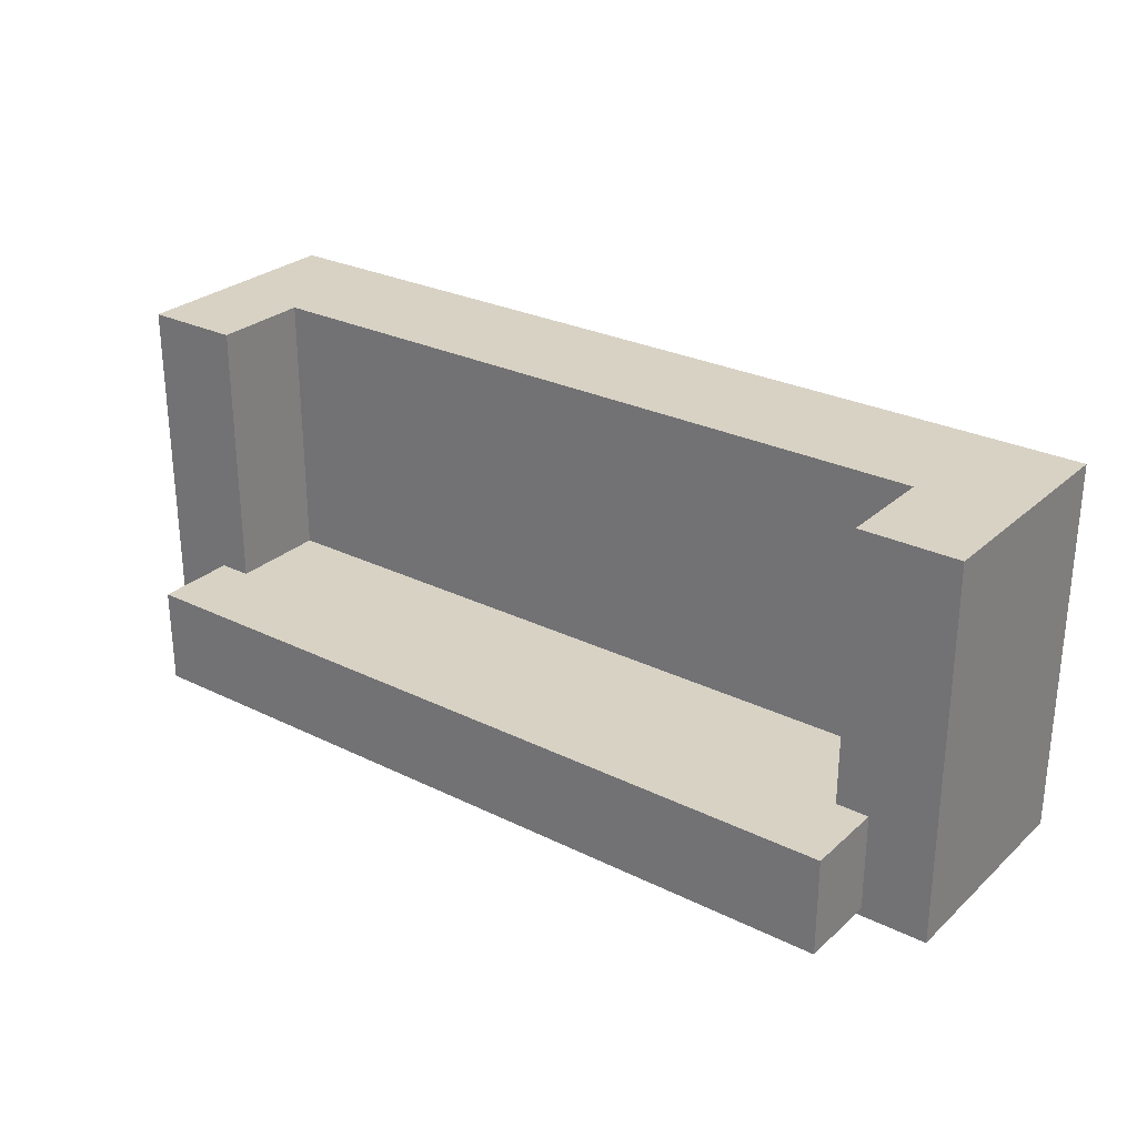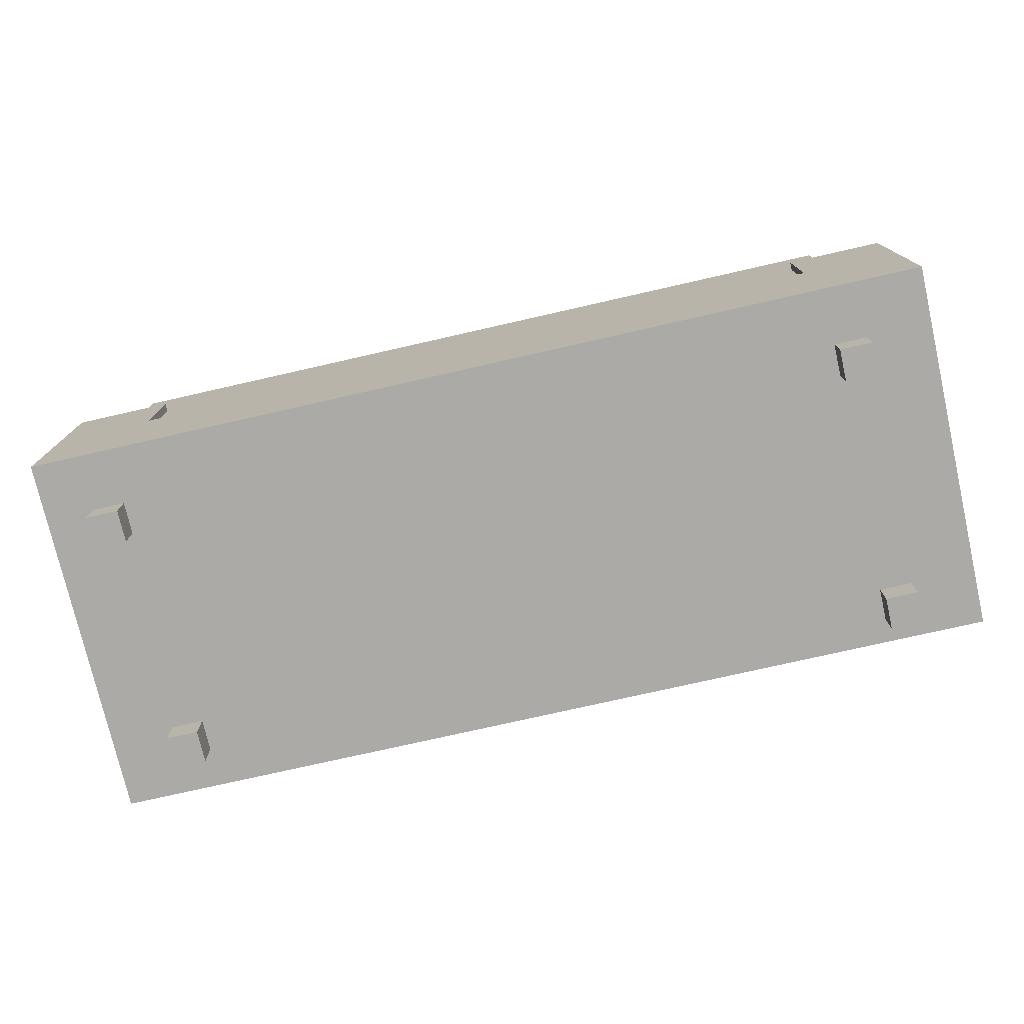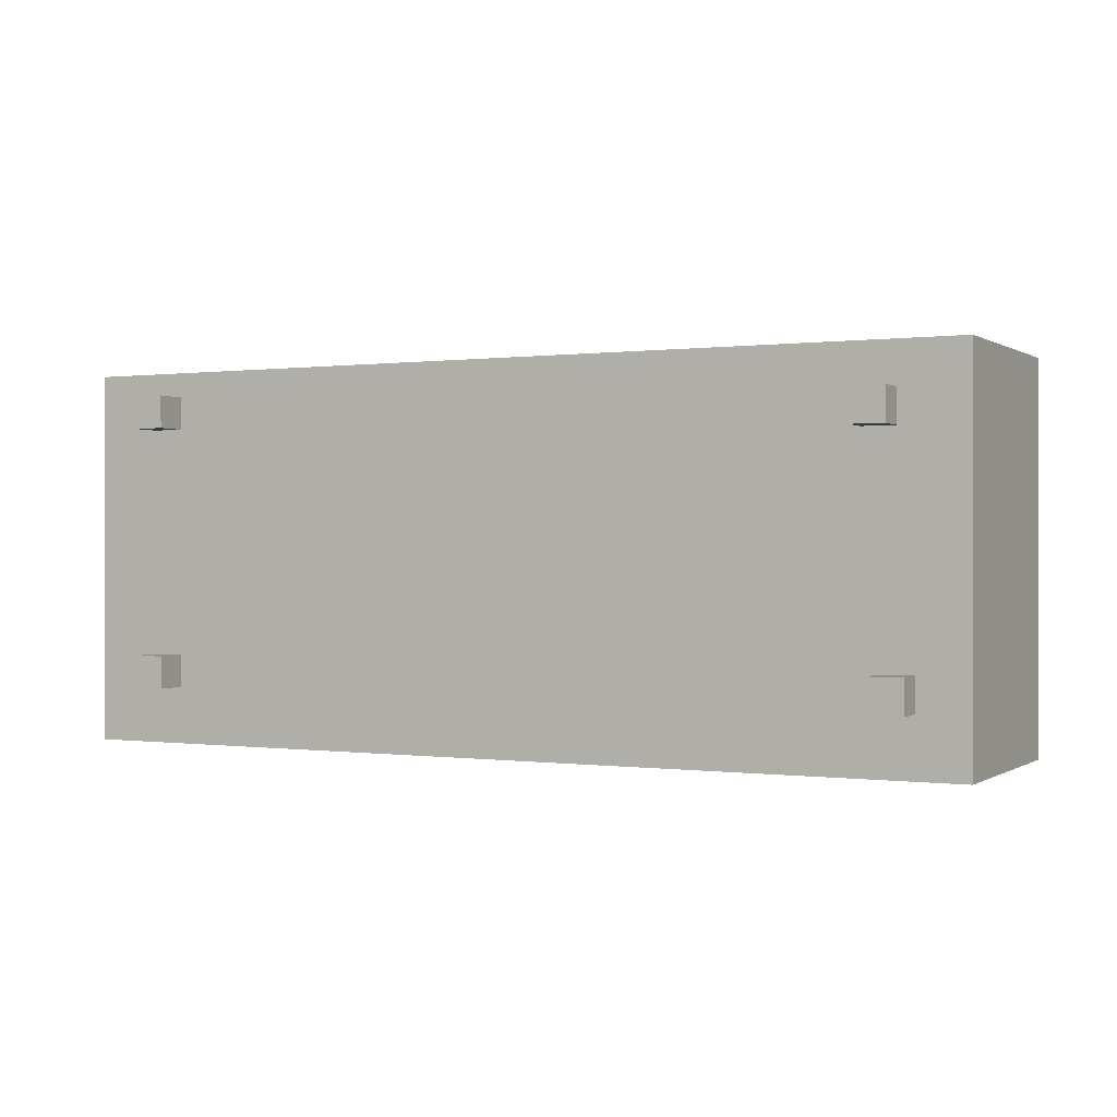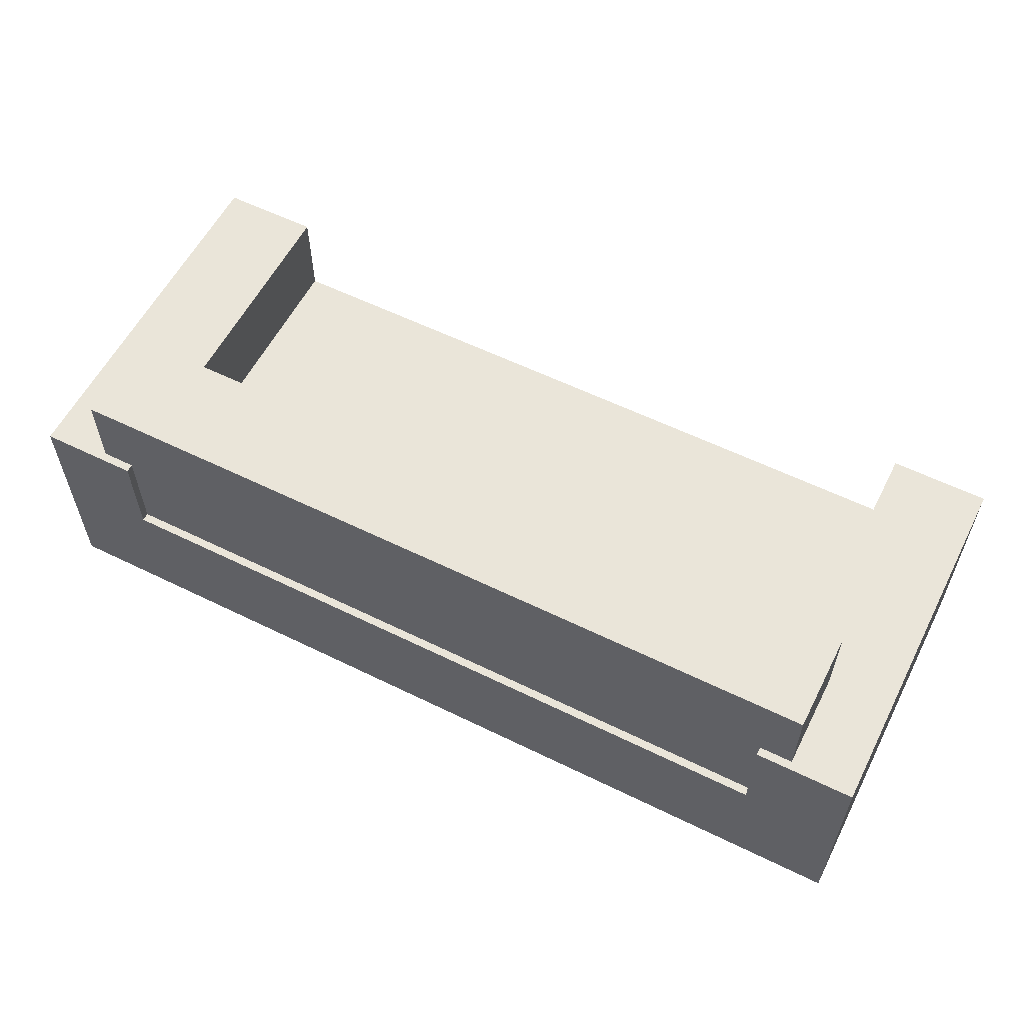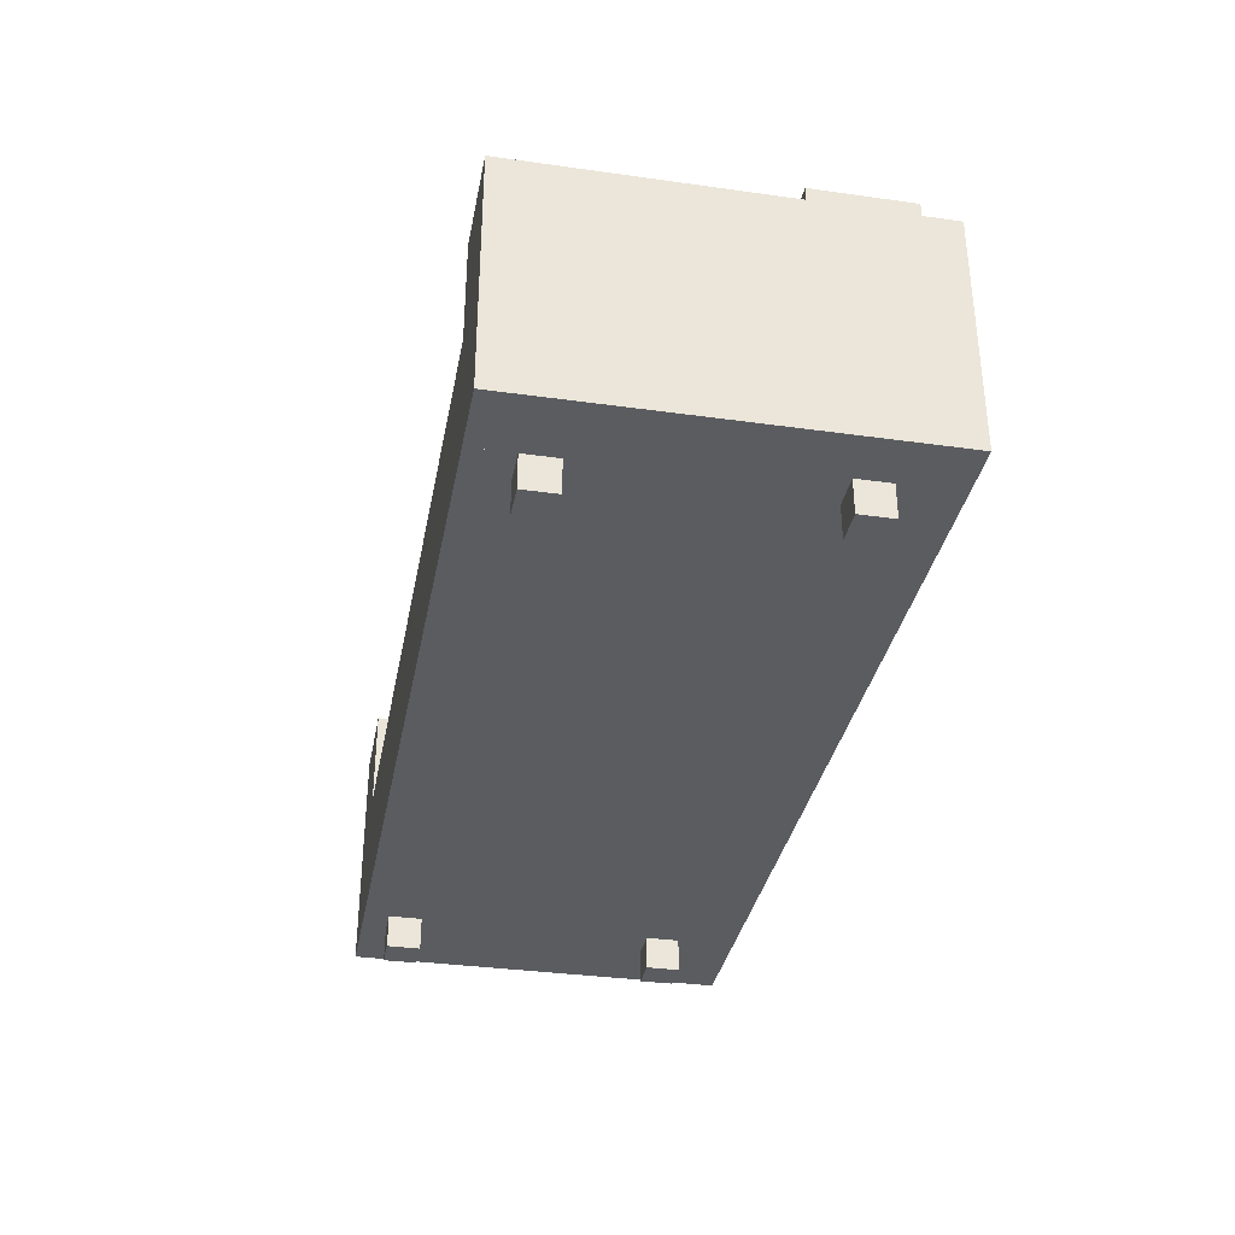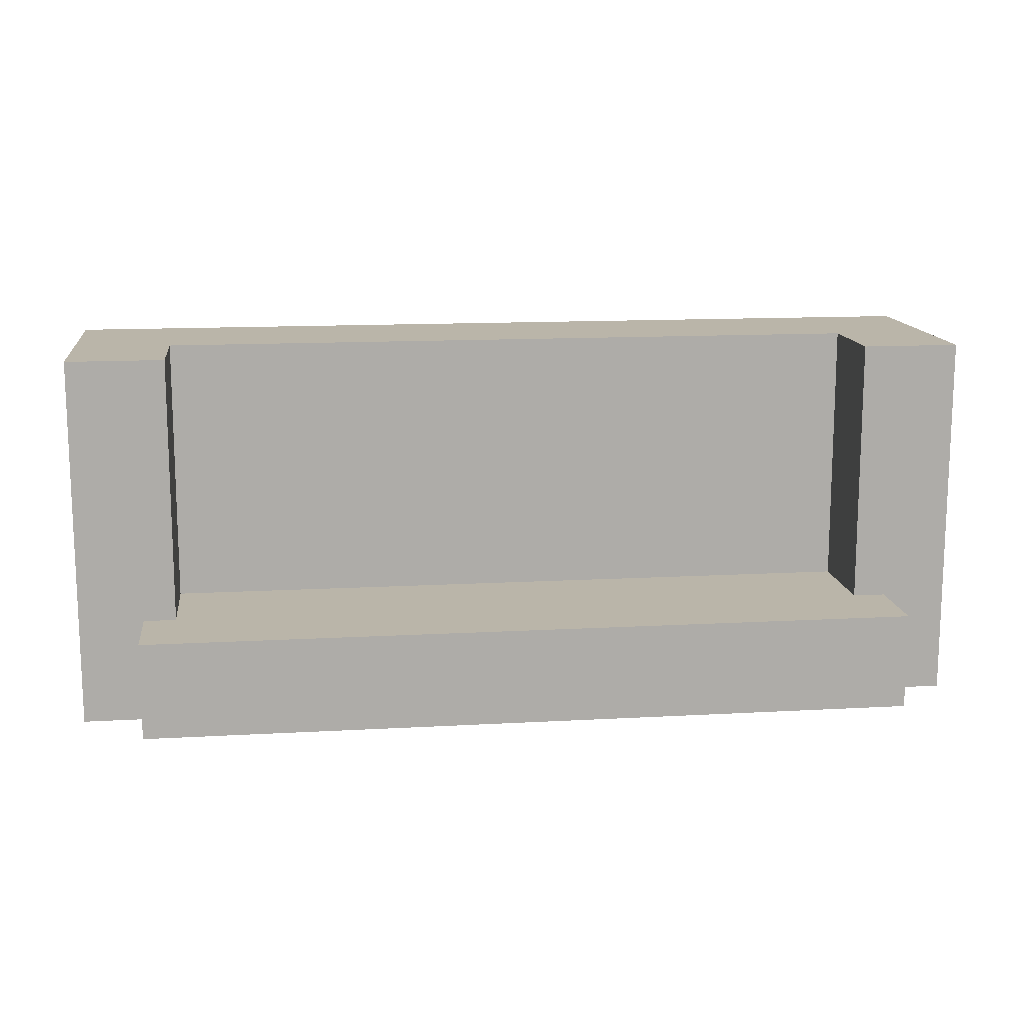
<metadata>
{"format":"obj","ext":"obj","renderer":"f3d","projection":"perspective","resolution":1024,"background":"white","views":[{"elev":27.7,"azim":-143.2,"up":"+Z"},{"elev":-75.9,"azim":-167.2,"up":"+Y"},{"elev":0.2,"azim":26.8,"up":"+Z"},{"elev":58.2,"azim":-153.1,"up":"+Y"},{"elev":-34.4,"azim":79.3,"up":"+Y"},{"elev":13.6,"azim":172.8,"up":"+Z"}]}
</metadata>
<code>
v -0.2412 -0.03438 0.1213
v -0.2412 -0.03438 -0.1087
v -0.2412 0.04562 -0.1087
v -0.2412 0.04562 0.1212
v 0.2387 -0.03438 0.1213
v 0.2387 0.04562 0.1213
v 0.2387 0.04562 -0.1087
v 0.2387 -0.03438 -0.1087
v -0.2413 0.1556 -0.04375
v -0.2413 0.04562 -0.04375
v -0.2412 0.04562 -0.1037
v -0.2413 0.1556 -0.1037
v 0.2388 0.1556 -0.04375
v 0.2388 0.1556 -0.1037
v 0.2388 0.04562 -0.1037
v 0.2388 0.04562 -0.04375
v -0.2812 -0.03438 0.1212
v -0.2812 -0.03438 -0.1087
v -0.2812 0.1056 -0.1087
v -0.2812 0.1056 0.1212
v -0.2213 -0.03438 0.1212
v -0.2213 0.1056 0.1212
v -0.2213 0.1056 -0.1087
v -0.2213 -0.03438 -0.1087
v 0.2187 -0.03438 0.1213
v 0.2188 -0.03438 -0.1087
v 0.2188 0.1056 -0.1087
v 0.2187 0.1056 0.1212
v 0.2787 -0.03438 0.1213
v 0.2787 0.1056 0.1213
v 0.2787 0.1056 -0.1087
v 0.2787 -0.03438 -0.1087
v -0.2412 -0.05438 0.08625
v -0.2412 -0.03438 0.08625
v -0.2412 -0.03438 0.1062
v -0.2412 -0.05438 0.1062
v -0.2213 -0.05438 0.08625
v -0.2213 -0.05438 0.1062
v -0.2213 -0.03438 0.1062
v -0.2213 -0.03438 0.08625
v 0.2288 -0.05438 -0.07375
v 0.2288 -0.03438 -0.07375
v 0.2288 -0.03438 -0.05375
v 0.2288 -0.05438 -0.05375
v 0.2487 -0.05438 -0.07375
v 0.2487 -0.05438 -0.05375
v 0.2487 -0.03438 -0.05375
v 0.2487 -0.03438 -0.07375
v -0.2412 -0.05438 -0.07375
v -0.2412 -0.03438 -0.07375
v -0.2412 -0.03438 -0.05375
v -0.2412 -0.05438 -0.05375
v -0.2213 -0.05438 -0.07375
v -0.2213 -0.05438 -0.05375
v -0.2213 -0.03438 -0.05375
v -0.2213 -0.03438 -0.07375
v 0.2188 -0.03438 0.07625
v 0.2387 -0.03438 0.07625
v 0.2387 -0.03438 0.09625
v 0.2188 -0.03438 0.09625
v 0.2188 -0.05438 0.07625
v 0.2188 -0.05438 0.09625
v 0.2387 -0.05438 0.09625
v 0.2387 -0.05438 0.07625
f 4 3 2 1
f 8 7 6 5
f 2 8 5 1
f 6 7 3 4
f 5 6 4 1
f 3 7 8 2
f 12 11 10 9
f 16 15 14 13
f 10 16 13 9
f 14 15 11 12
f 13 14 12 9
f 11 15 16 10
f 20 19 18 17
f 24 23 22 21
f 18 24 21 17
f 22 23 19 20
f 21 22 20 17
f 19 23 24 18
f 28 27 26 25
f 32 31 30 29
f 26 32 29 25
f 30 31 27 28
f 29 30 28 25
f 27 31 32 26
f 36 35 34 33
f 40 39 38 37
f 34 40 37 33
f 38 39 35 36
f 37 38 36 33
f 35 39 40 34
f 44 43 42 41
f 48 47 46 45
f 42 48 45 41
f 46 47 43 44
f 45 46 44 41
f 43 47 48 42
f 52 51 50 49
f 56 55 54 53
f 50 56 53 49
f 54 55 51 52
f 53 54 52 49
f 51 55 56 50
f 60 59 58 57
f 64 63 62 61
f 58 64 61 57
f 62 63 59 60
f 61 62 60 57
f 59 63 64 58

</code>
